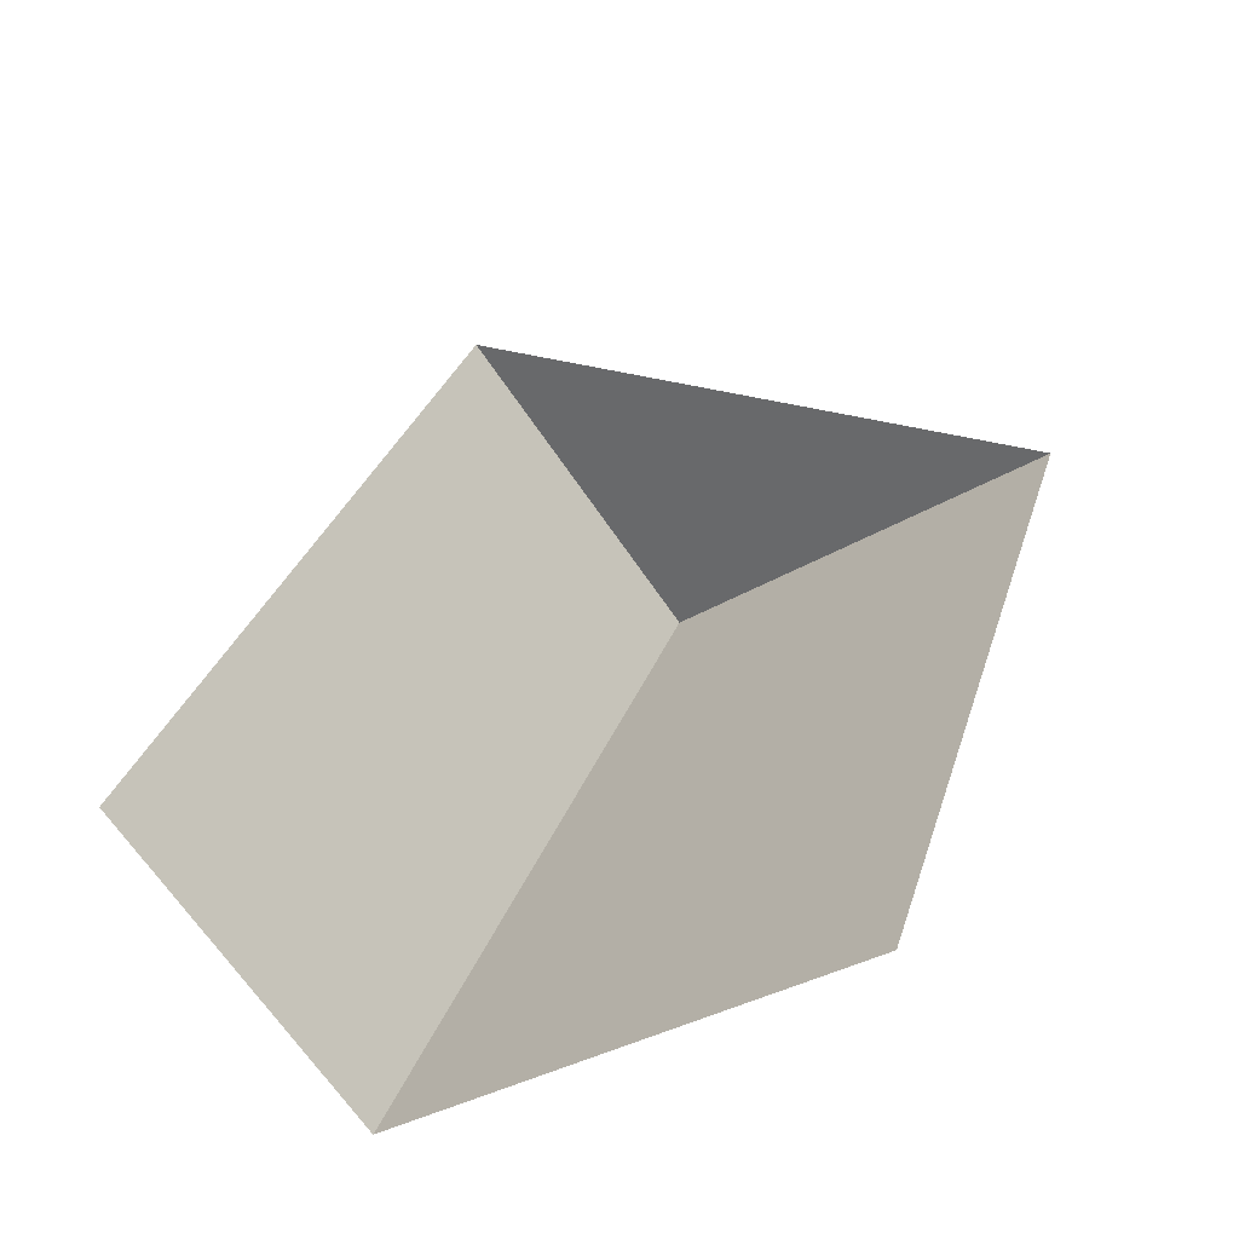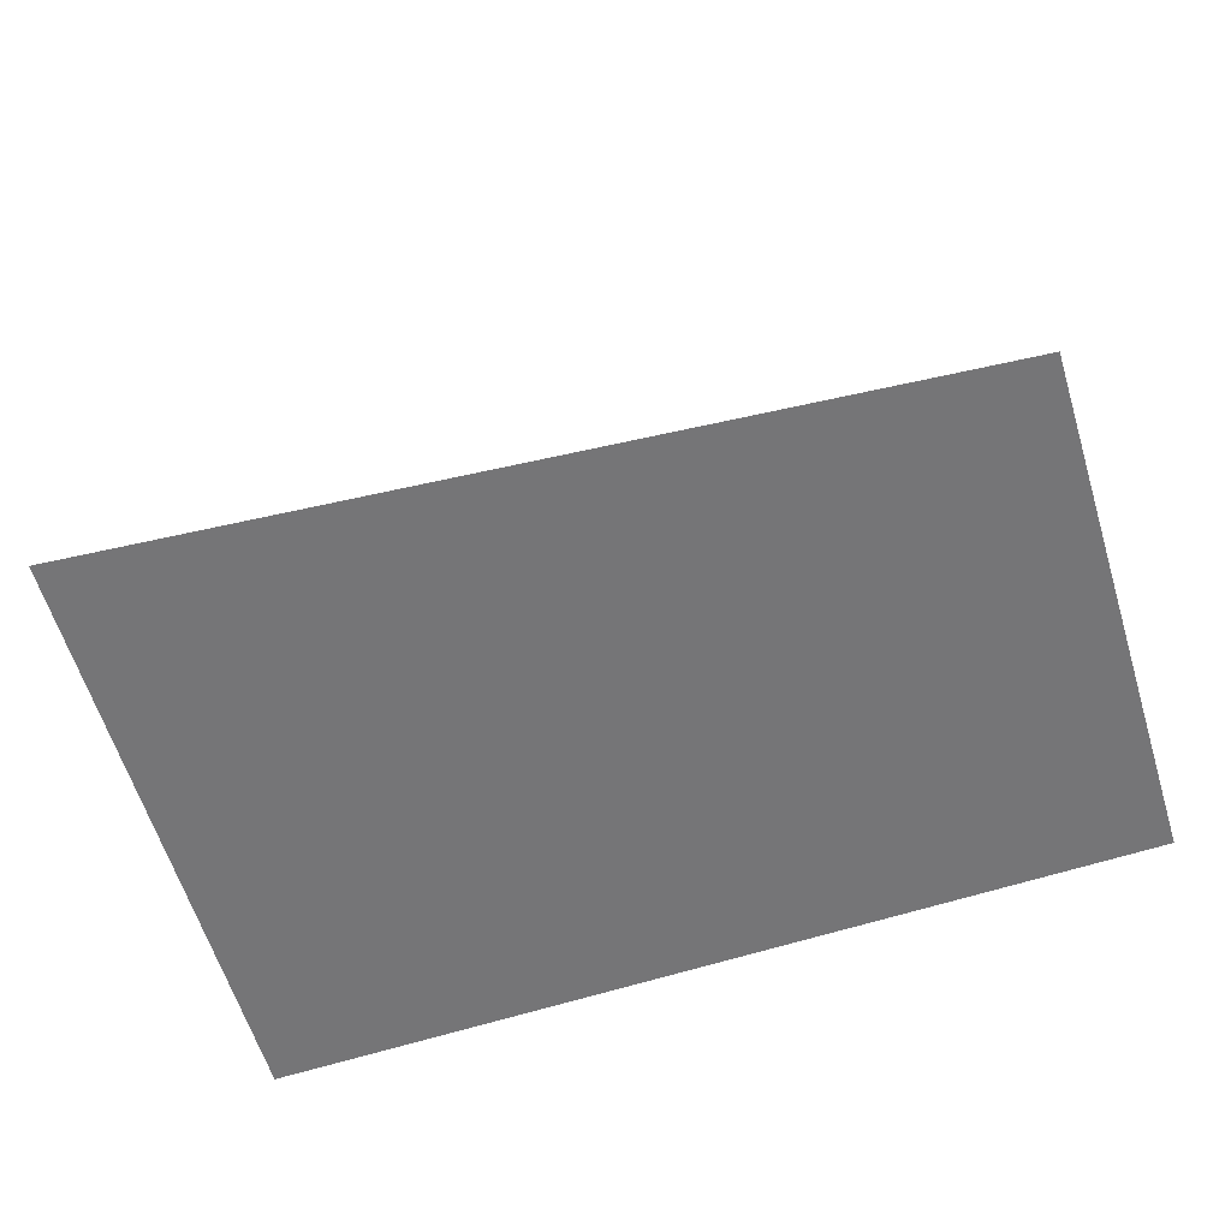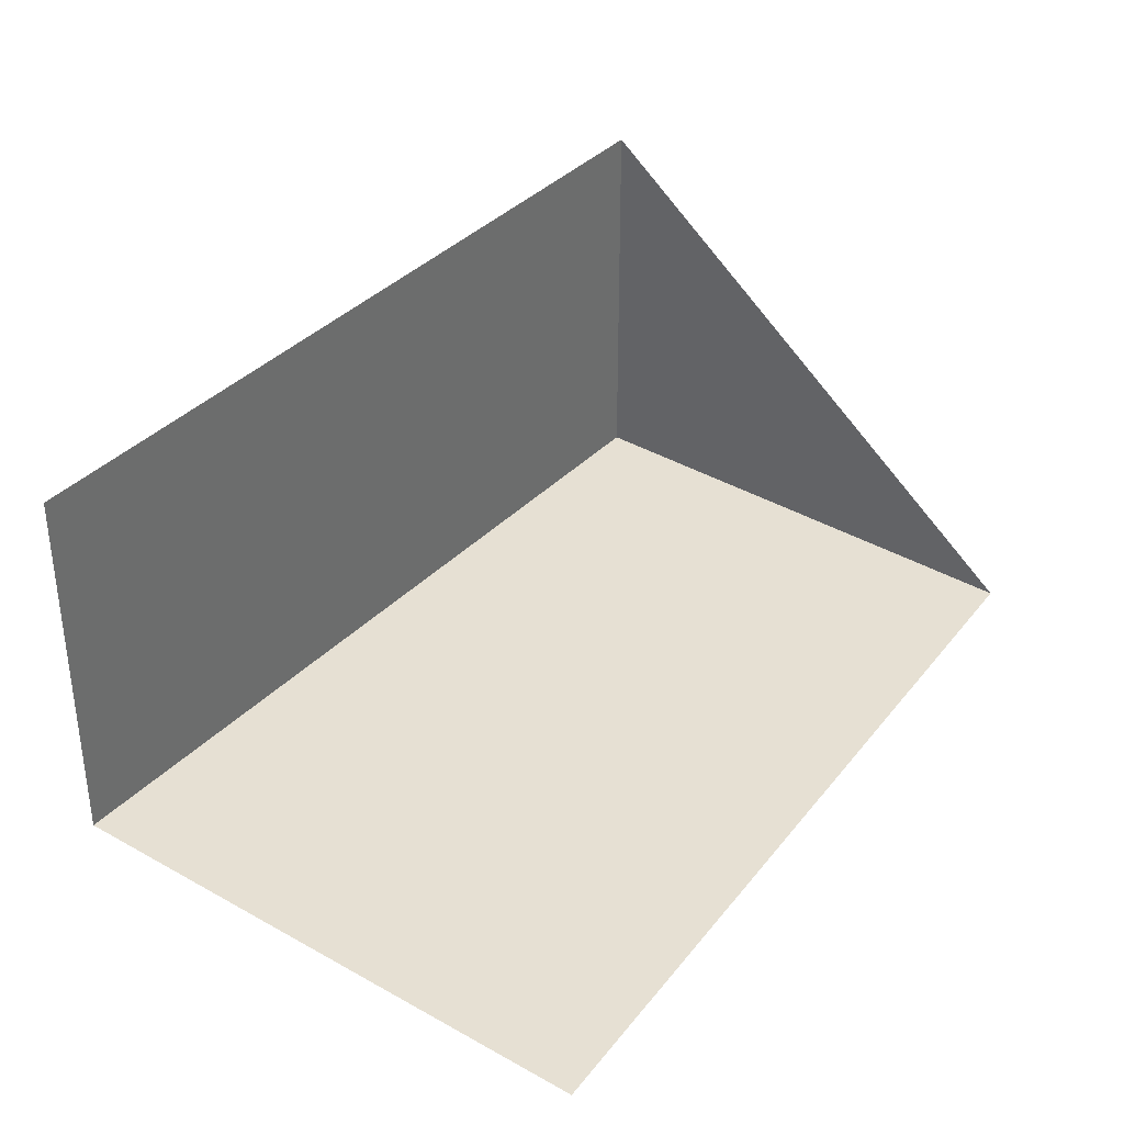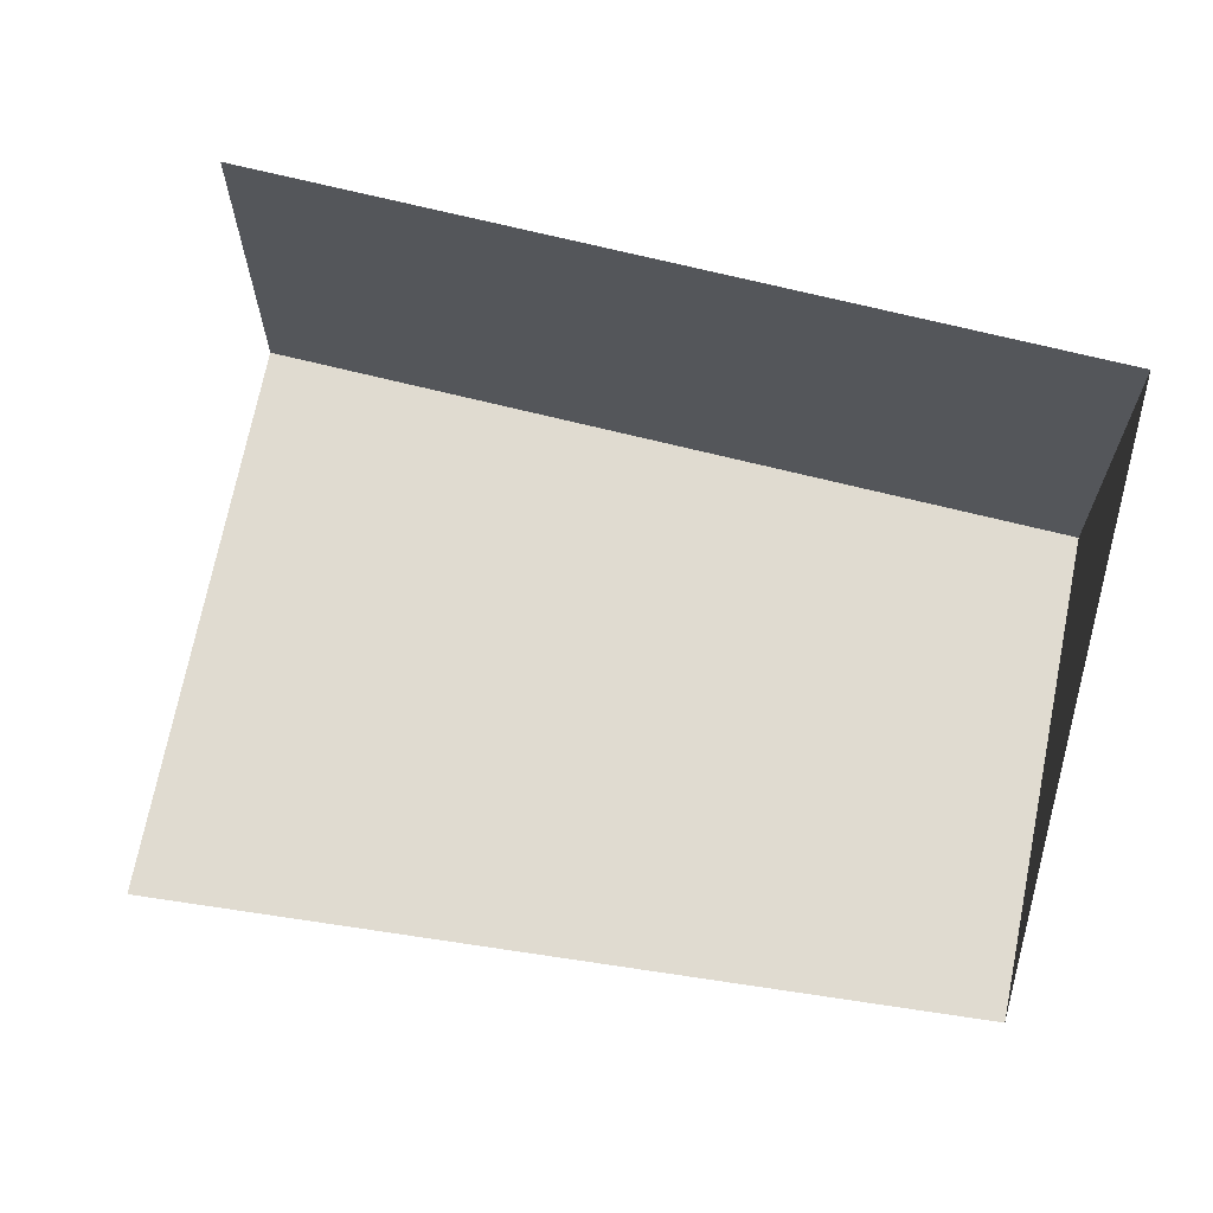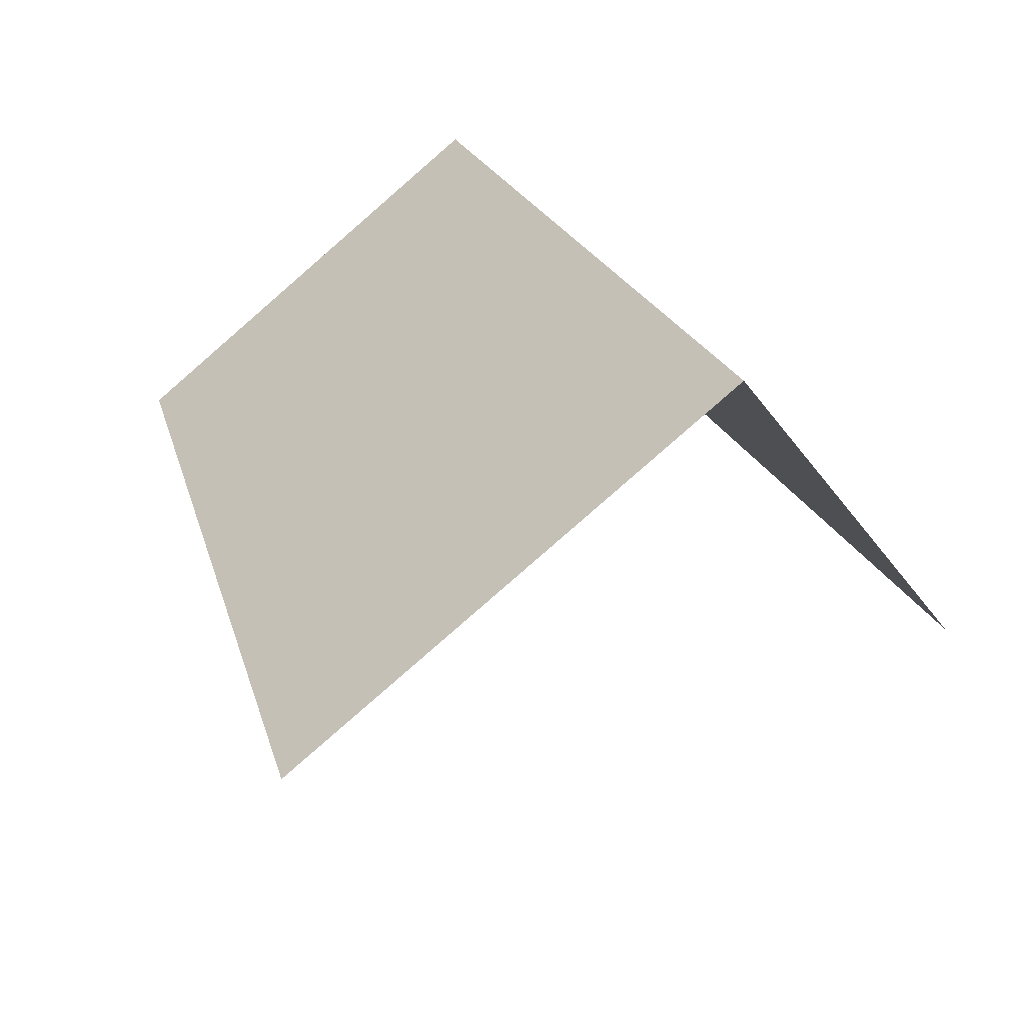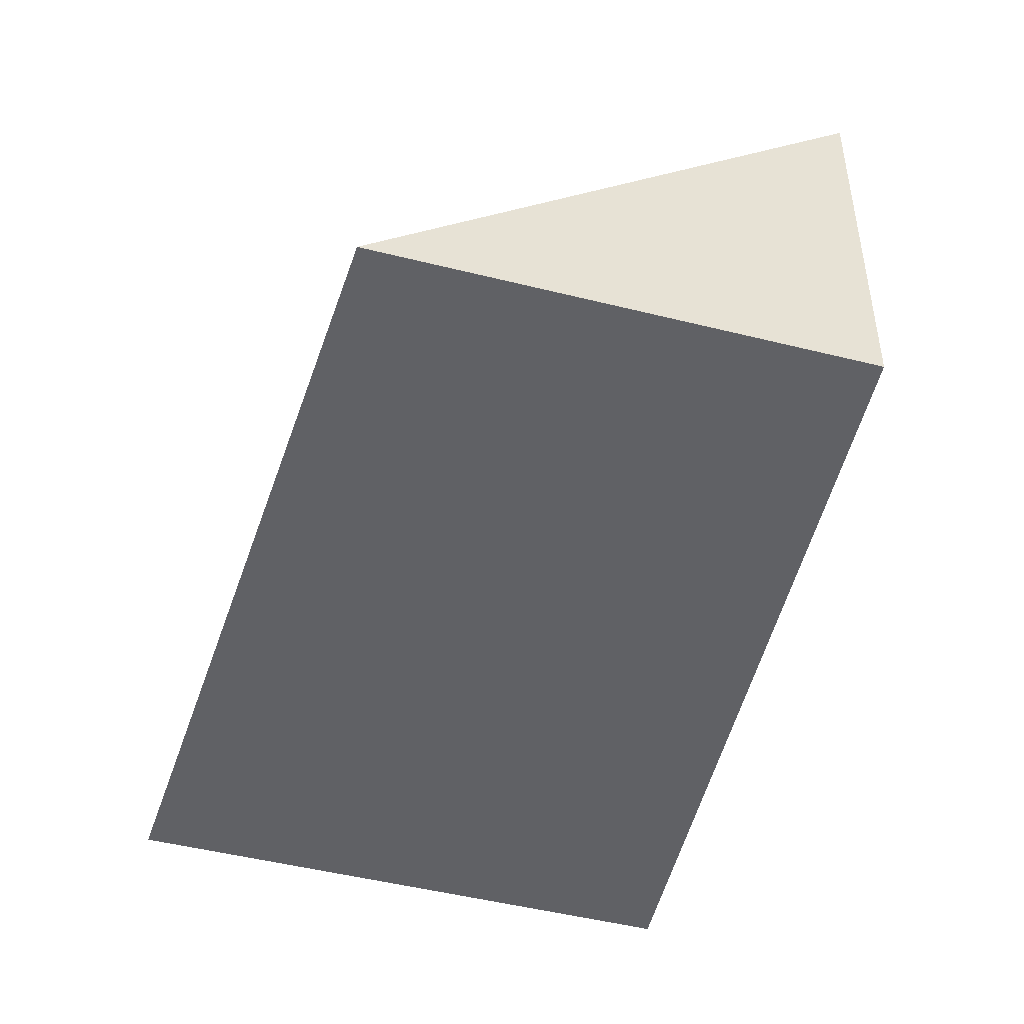
<metadata>
{"format":"obj","ext":"obj","renderer":"f3d","projection":"perspective","resolution":1024,"background":"white","views":[{"elev":-68.8,"azim":-145.4,"up":"+Z"},{"elev":-56.6,"azim":-95.9,"up":"+Y"},{"elev":38.3,"azim":-166.2,"up":"+Y"},{"elev":69.9,"azim":-100.9,"up":"+Y"},{"elev":-49.1,"azim":35.4,"up":"+Z"},{"elev":-48.5,"azim":-37.8,"up":"+Y"}]}
</metadata>
<code>
o Cube.024_Cube.050
v 1.003 7 -2.851
v 1.274 7 -2.741
v 1.274 7.2 -2.741
v 0.8627 7 -2.452
v 1.095 7.2 -2.357
v 1.095 7 -2.357
f 3 5 6 2
f 2 6 4 1
f 5 4 6

</code>
